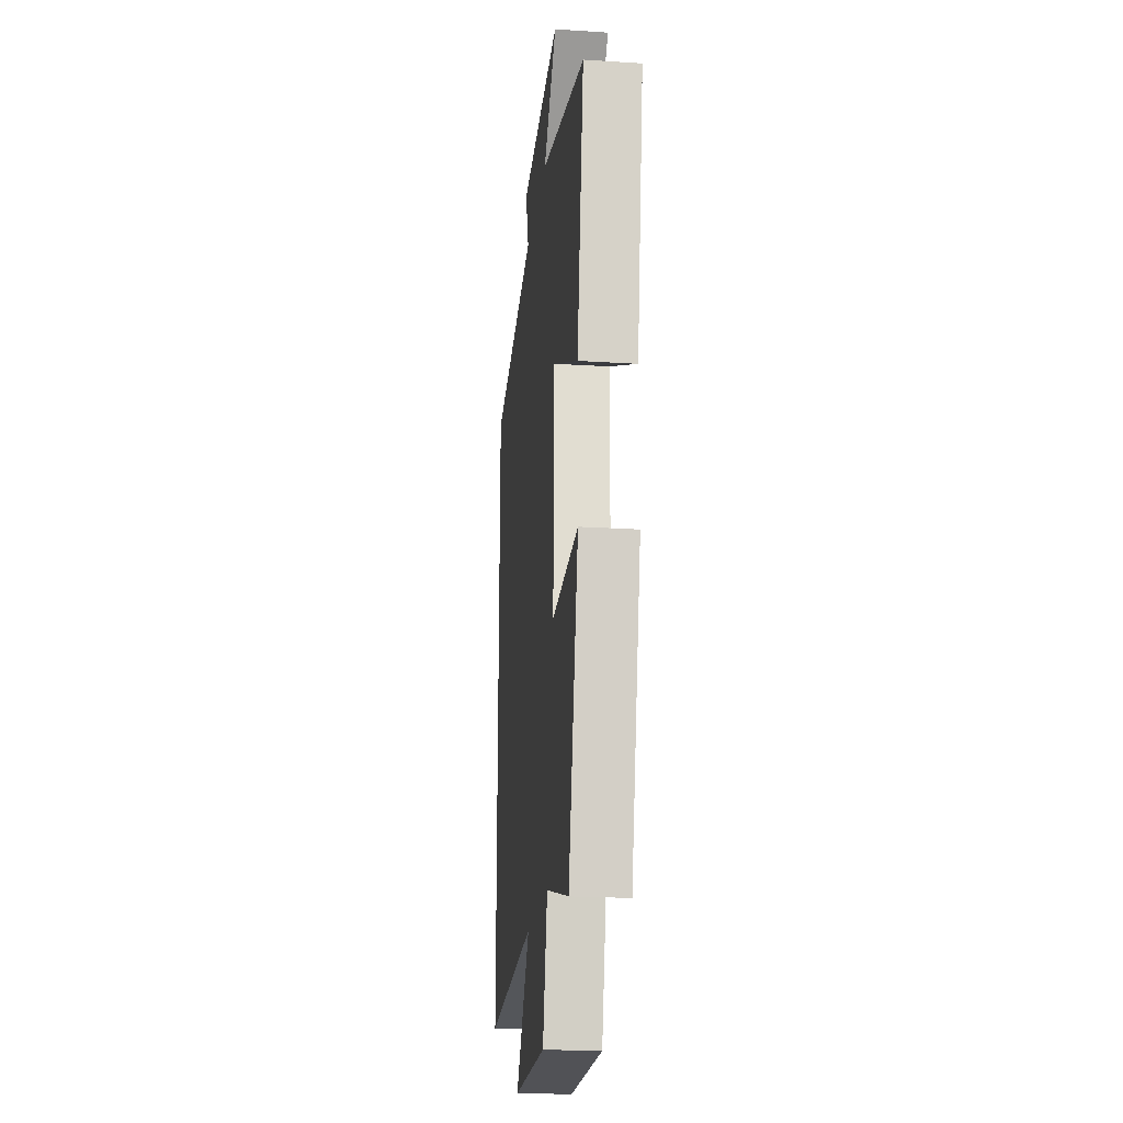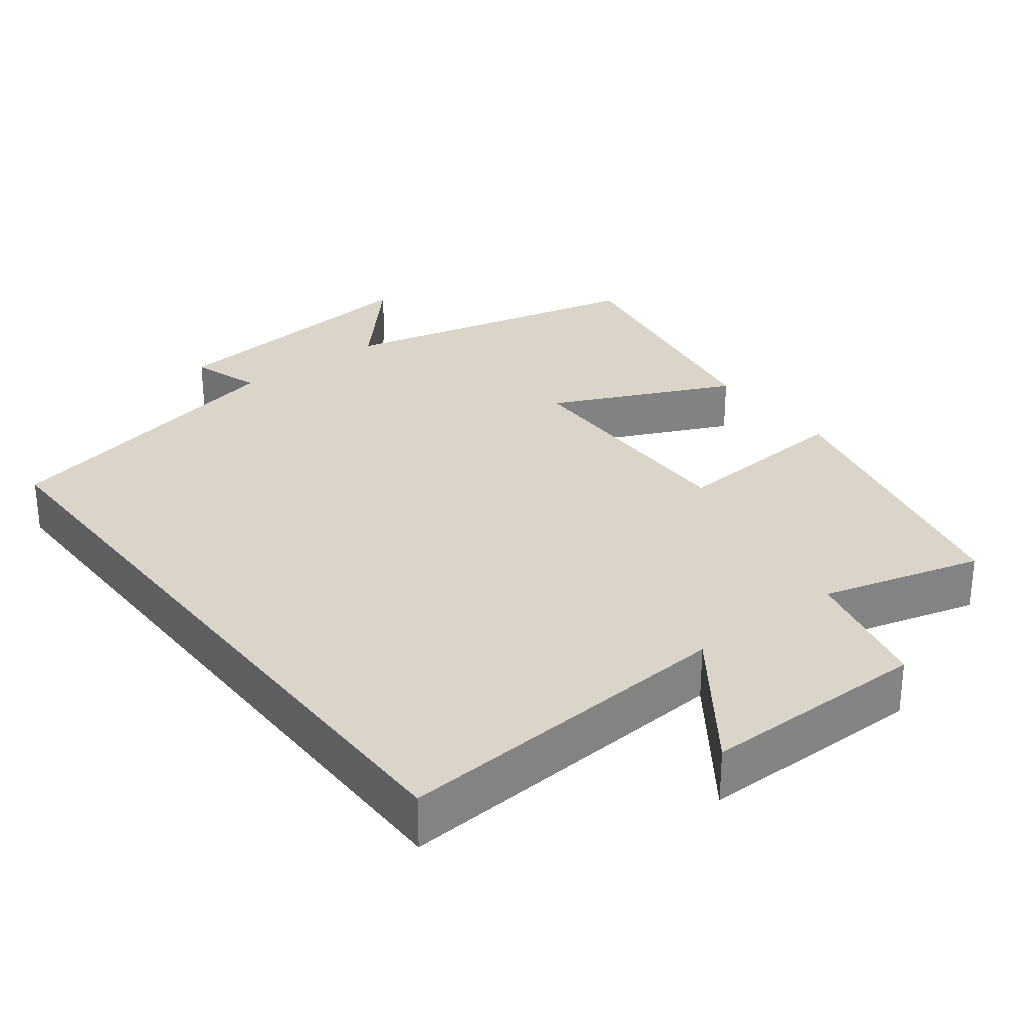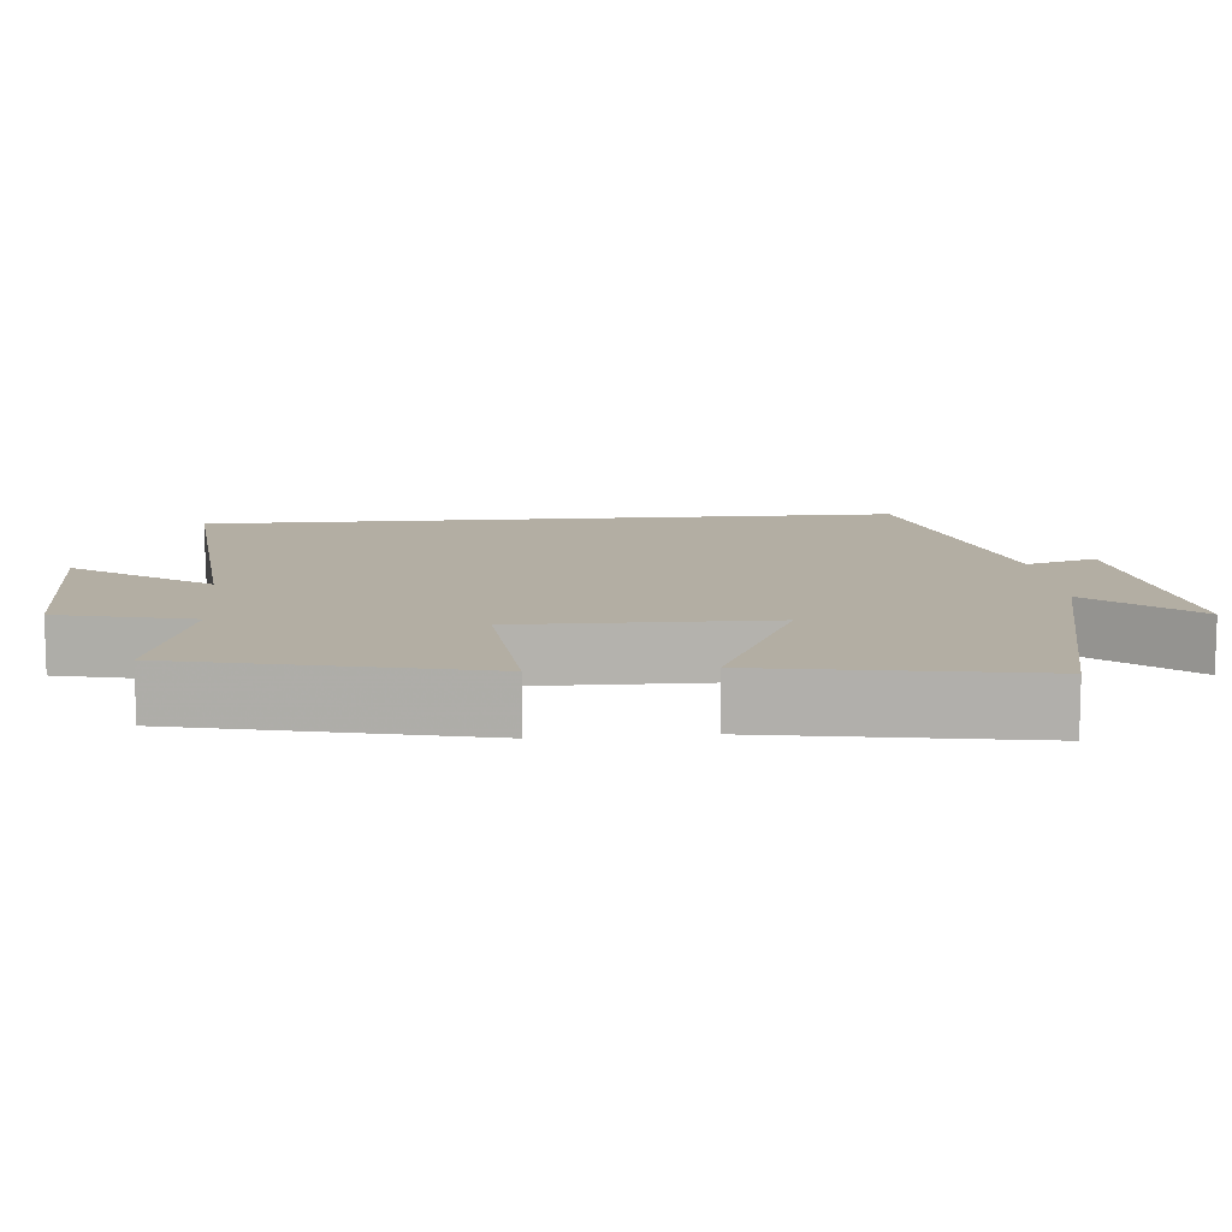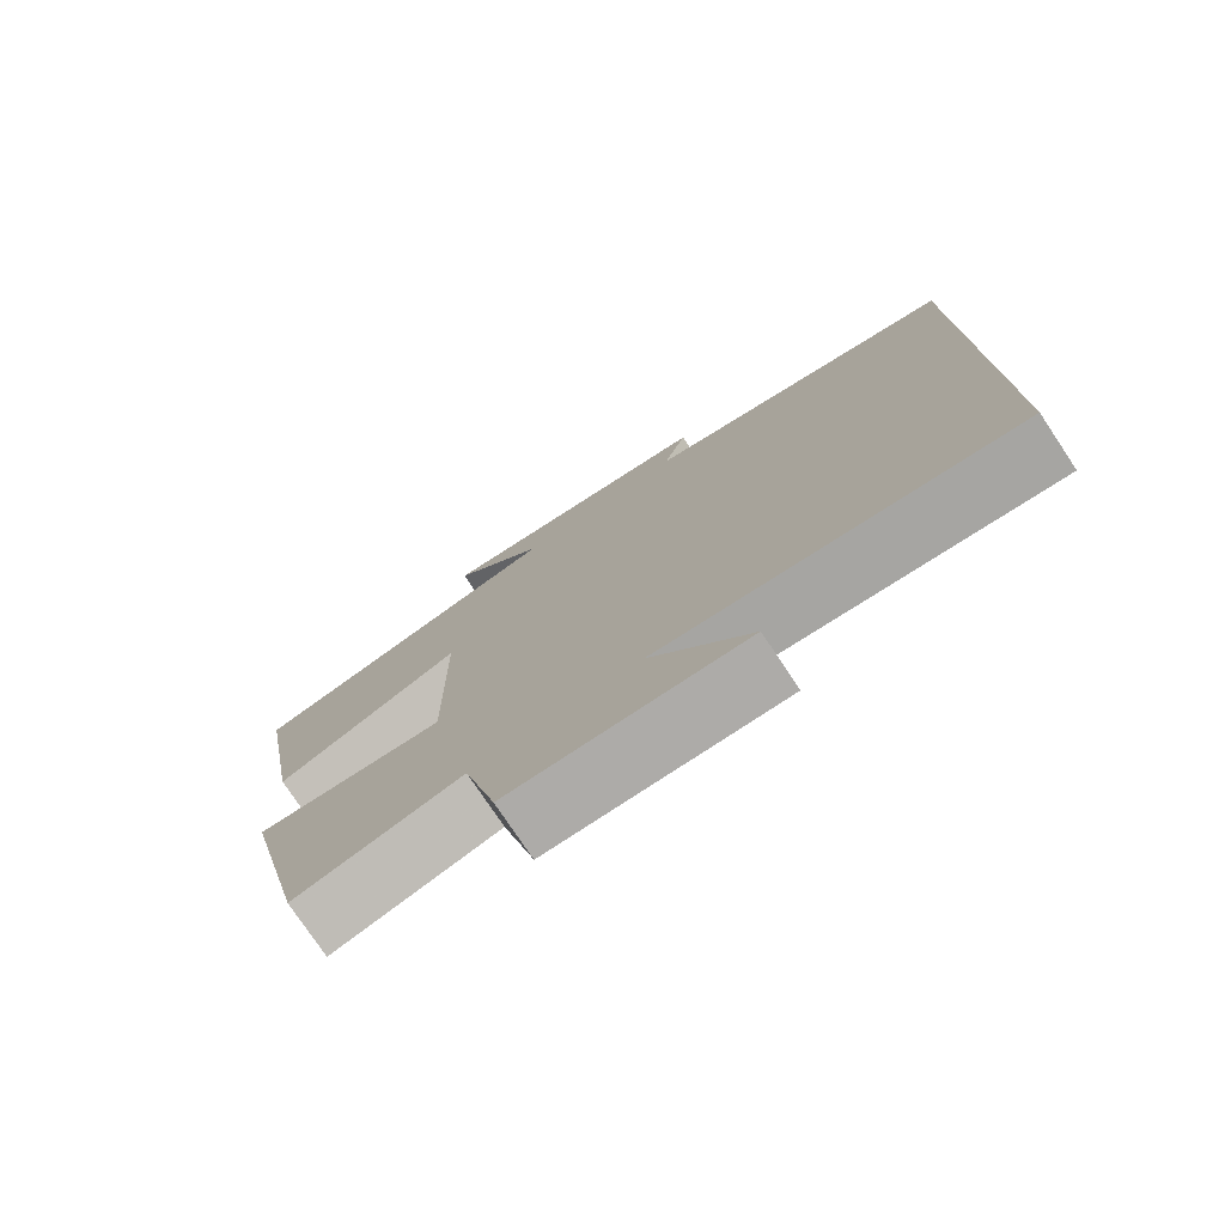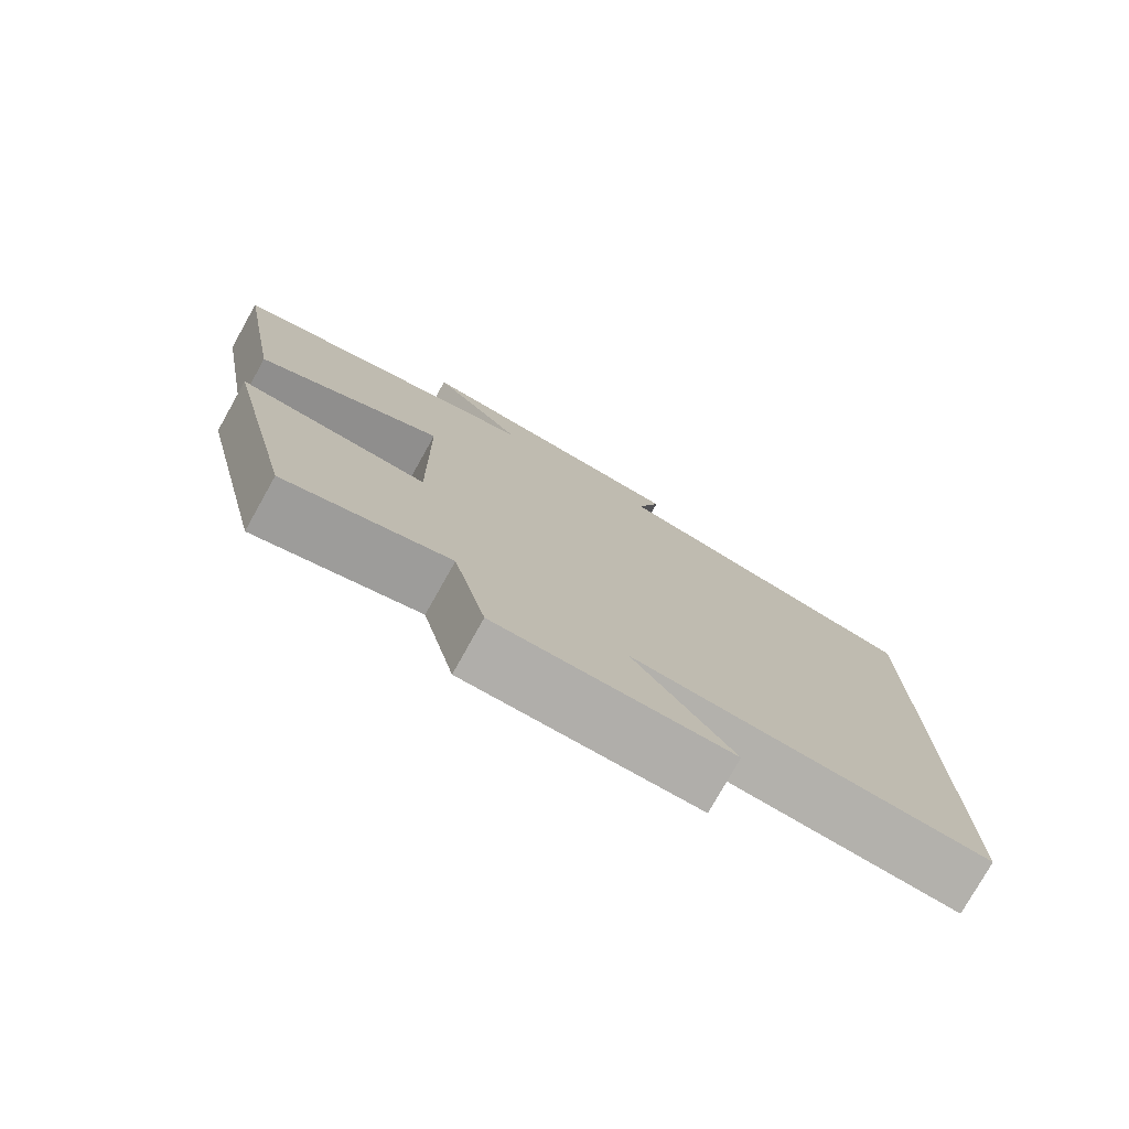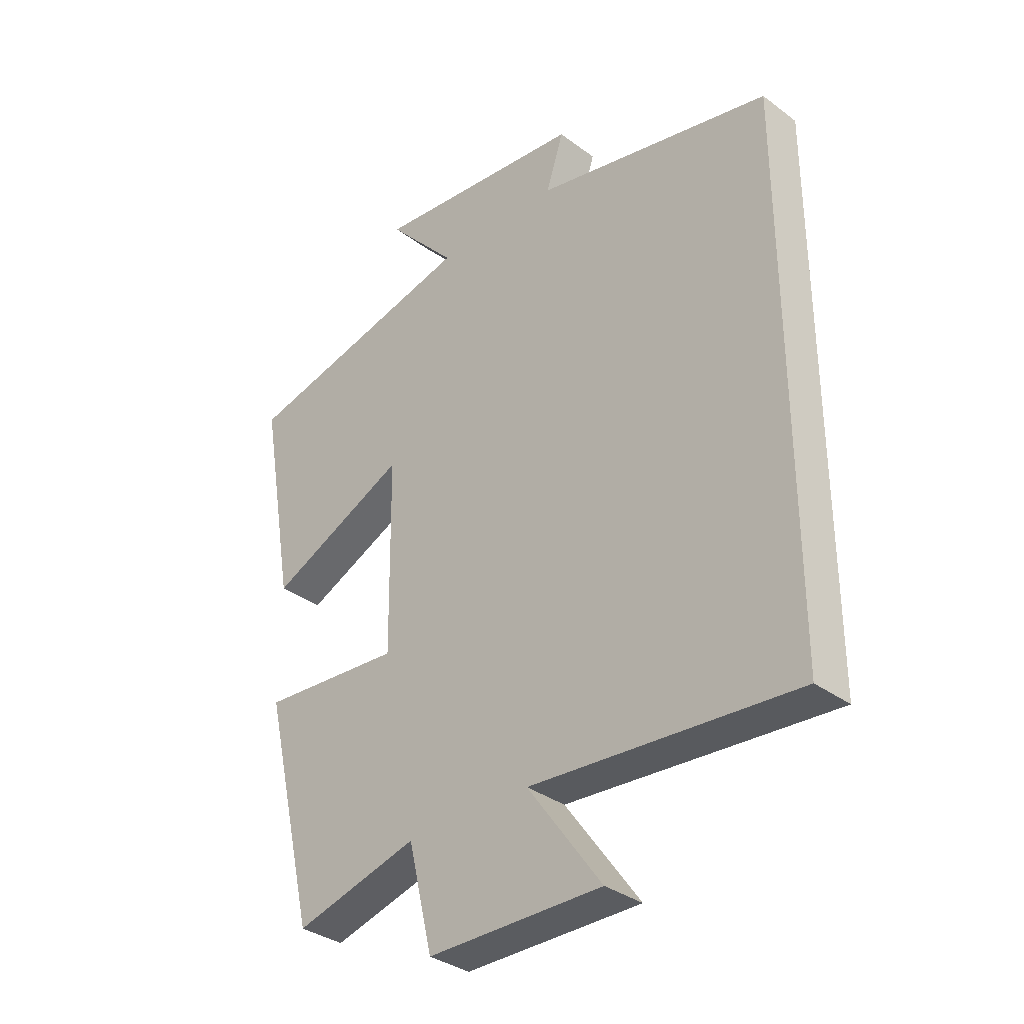
<metadata>
{"format":"obj","ext":"obj","renderer":"f3d","projection":"perspective","resolution":1024,"background":"white","views":[{"elev":-21.0,"azim":-96.5,"up":"+Z"},{"elev":29.4,"azim":142.5,"up":"+Y"},{"elev":10.9,"azim":-95.2,"up":"+Y"},{"elev":-76.8,"azim":33.7,"up":"+Z"},{"elev":-77.7,"azim":-29.3,"up":"+Z"},{"elev":-34.3,"azim":45.0,"up":"+Z"}]}
</metadata>
<code>
v -0.407 0.07 -0.559
v -0.5 0.07 -0.162
v -0.25 0.07 -0.181
v -0.254 0.07 0.155
v -0.5 0.07 0.042
v -0.562 0.07 0.402
v -0.141 0.07 0.5
v -0.264 0.07 0.636
v 0.112 0.07 0.596
v 0.081 0.07 0.5
v 0.5 0.07 0.407
v 0.5 0.07 -0.537
v 0.031 0.07 -0.5
v 0.162 0.07 -0.682
v -0.146 0.07 -0.68
v -0.189 0.07 -0.5
v -0.407 0 -0.559
v -0.5 0 -0.162
v -0.25 0 -0.181
v -0.254 0 0.155
v -0.5 0 0.042
v -0.562 0 0.402
v -0.141 0 0.5
v -0.264 0 0.636
v 0.112 0 0.596
v 0.081 0 0.5
v 0.5 0 0.407
v 0.5 0 -0.537
v 0.031 0 -0.5
v 0.162 0 -0.682
v -0.146 0 -0.68
v -0.189 0 -0.5
f 13 14 15 16
f 10 11 12 13
f 10 13 16
f 7 8 9 10
f 6 7 10
f 5 6 10
f 4 5 10
f 3 4 10 16
f 1 2 3 16
f 32 31 30 29
f 29 28 27 26
f 32 29 26
f 26 25 24 23
f 26 23 22
f 26 22 21
f 26 21 20
f 32 26 20 19
f 32 19 18 17
f 1 17 18 2
f 2 18 19 3
f 3 19 20 4
f 4 20 21 5
f 5 21 22 6
f 6 22 23 7
f 7 23 24 8
f 8 24 25 9
f 9 25 26 10
f 10 26 27 11
f 11 27 28 12
f 12 28 29 13
f 13 29 30 14
f 14 30 31 15
f 15 31 32 16
f 16 32 17 1

</code>
